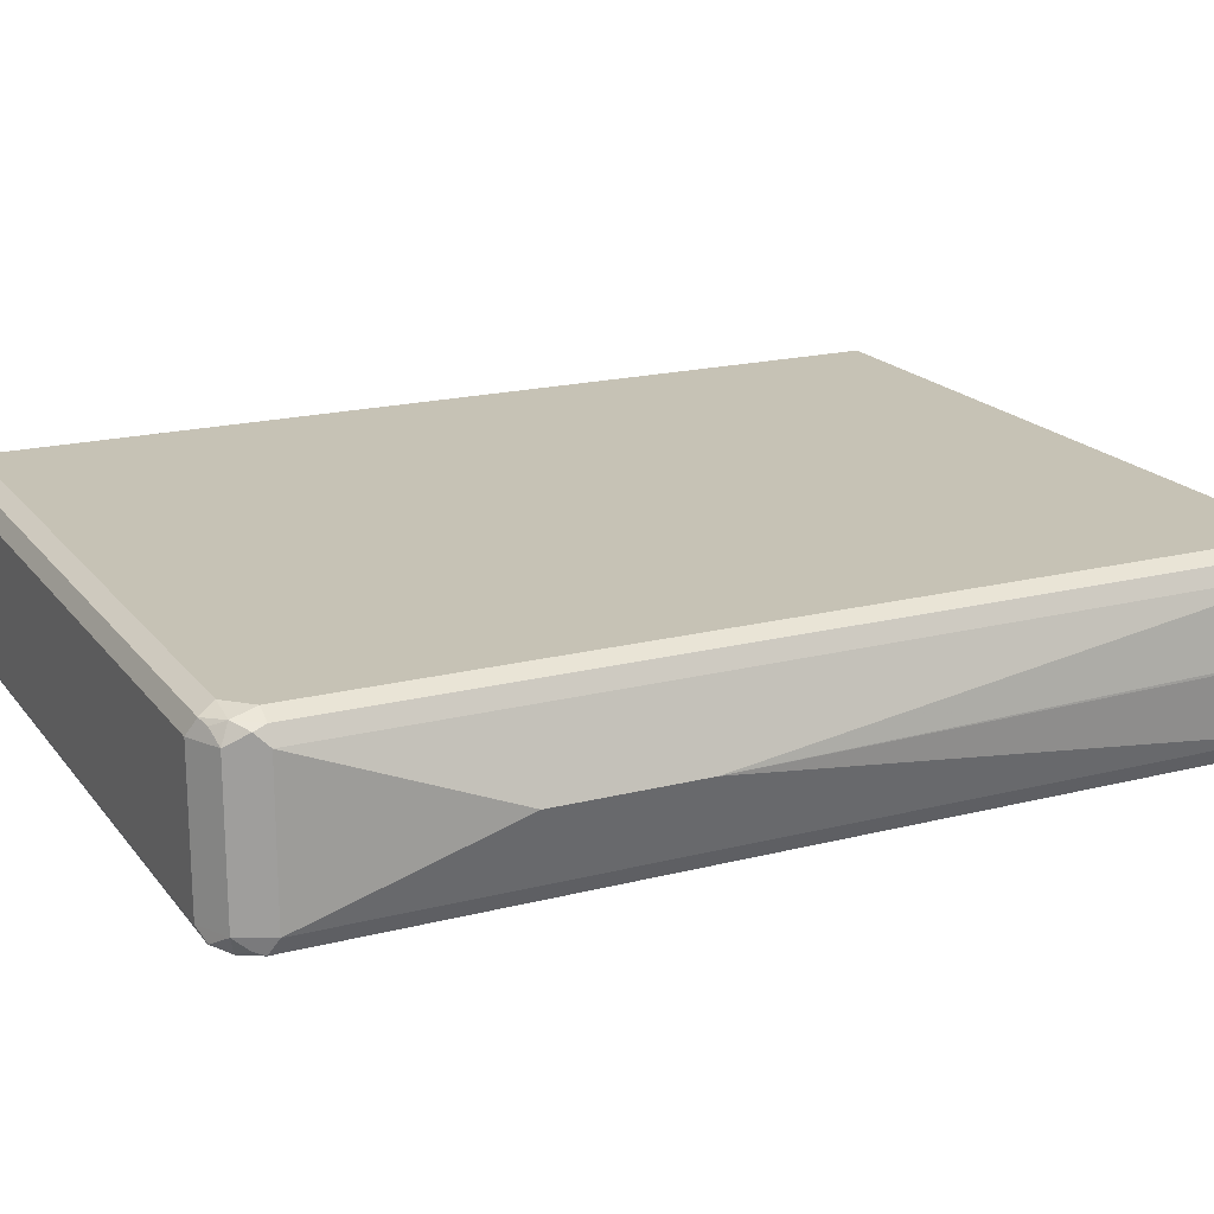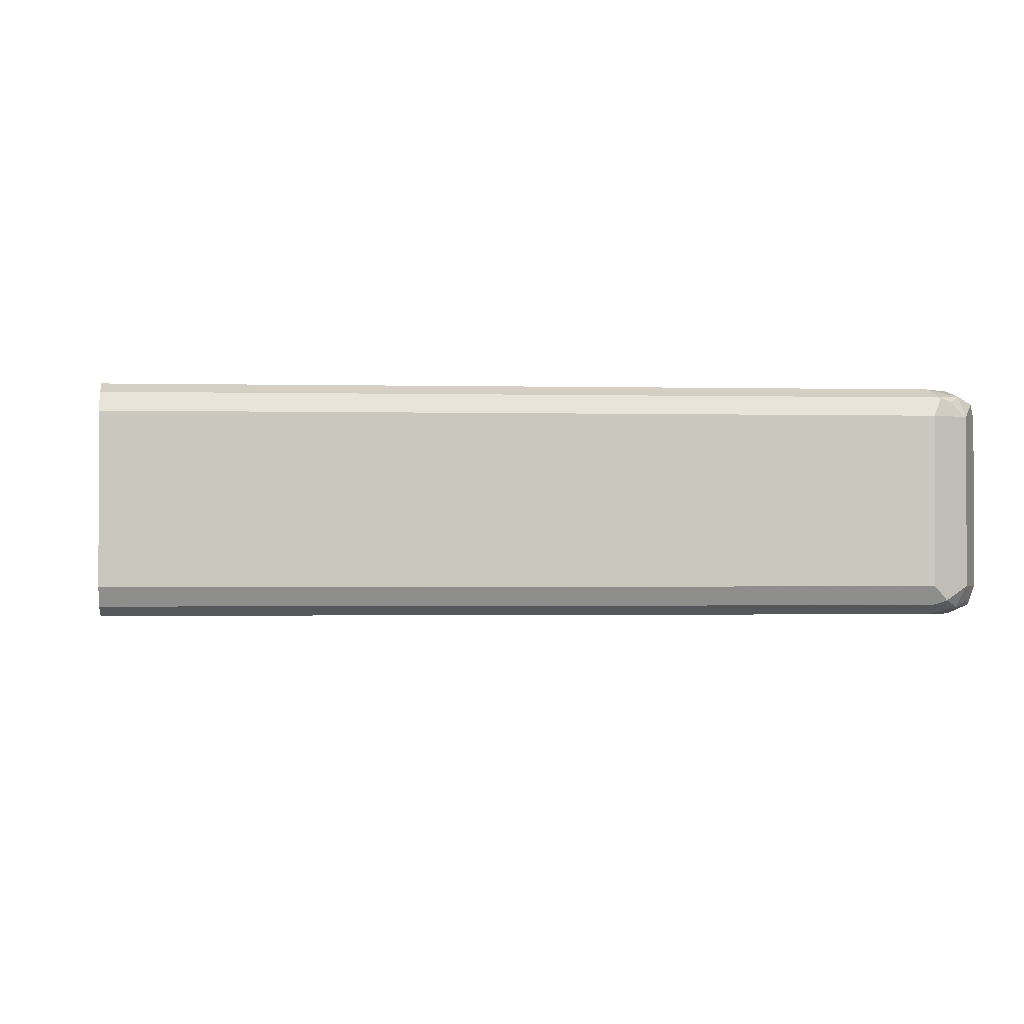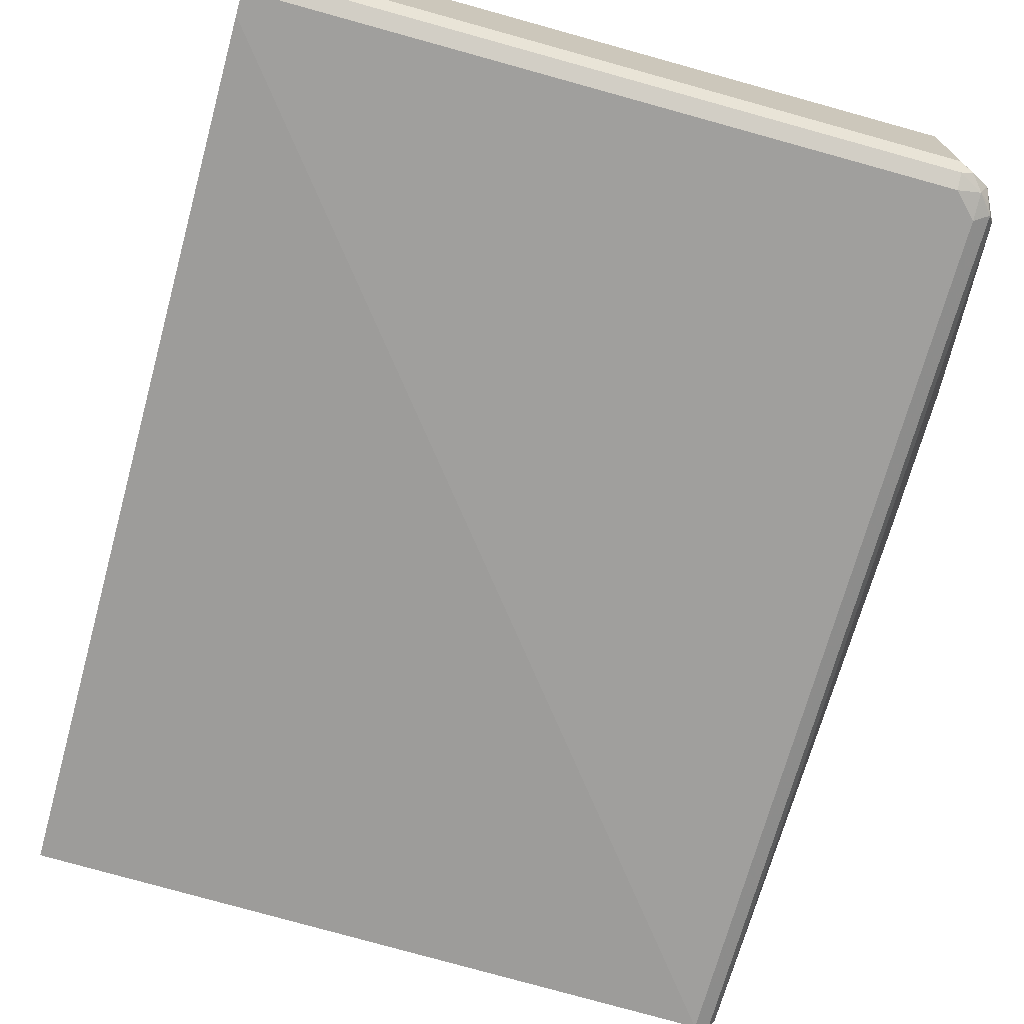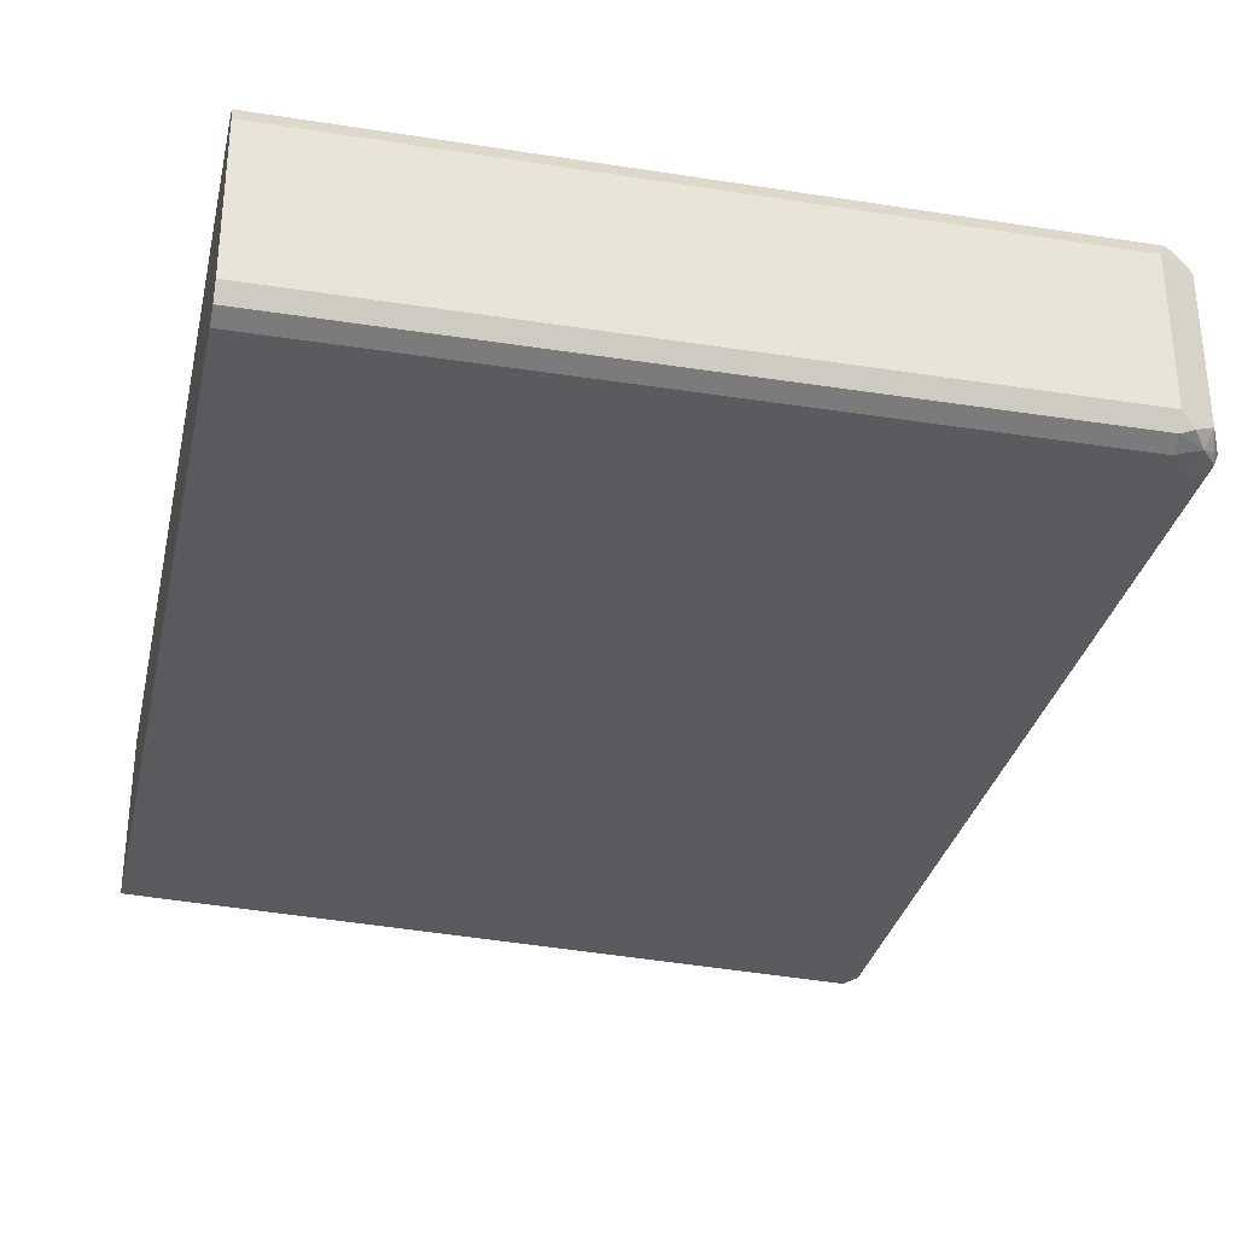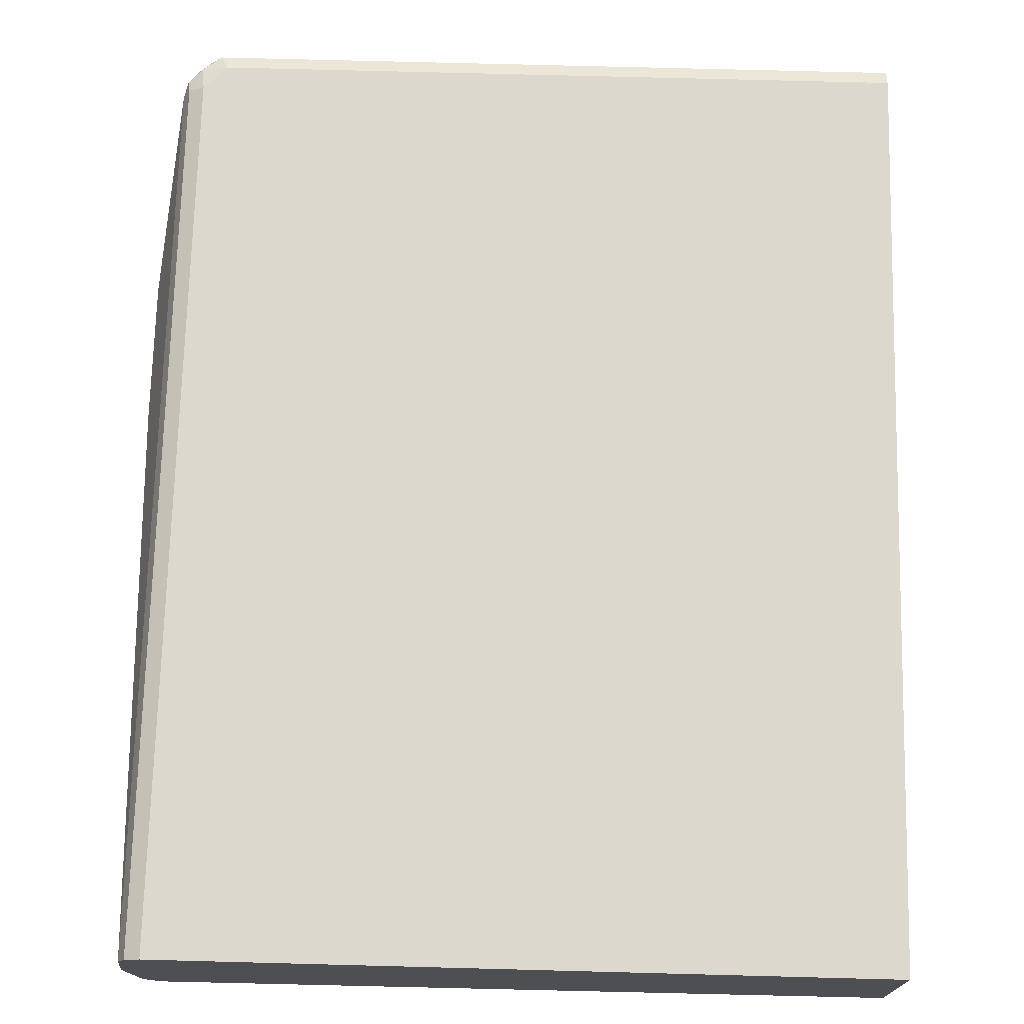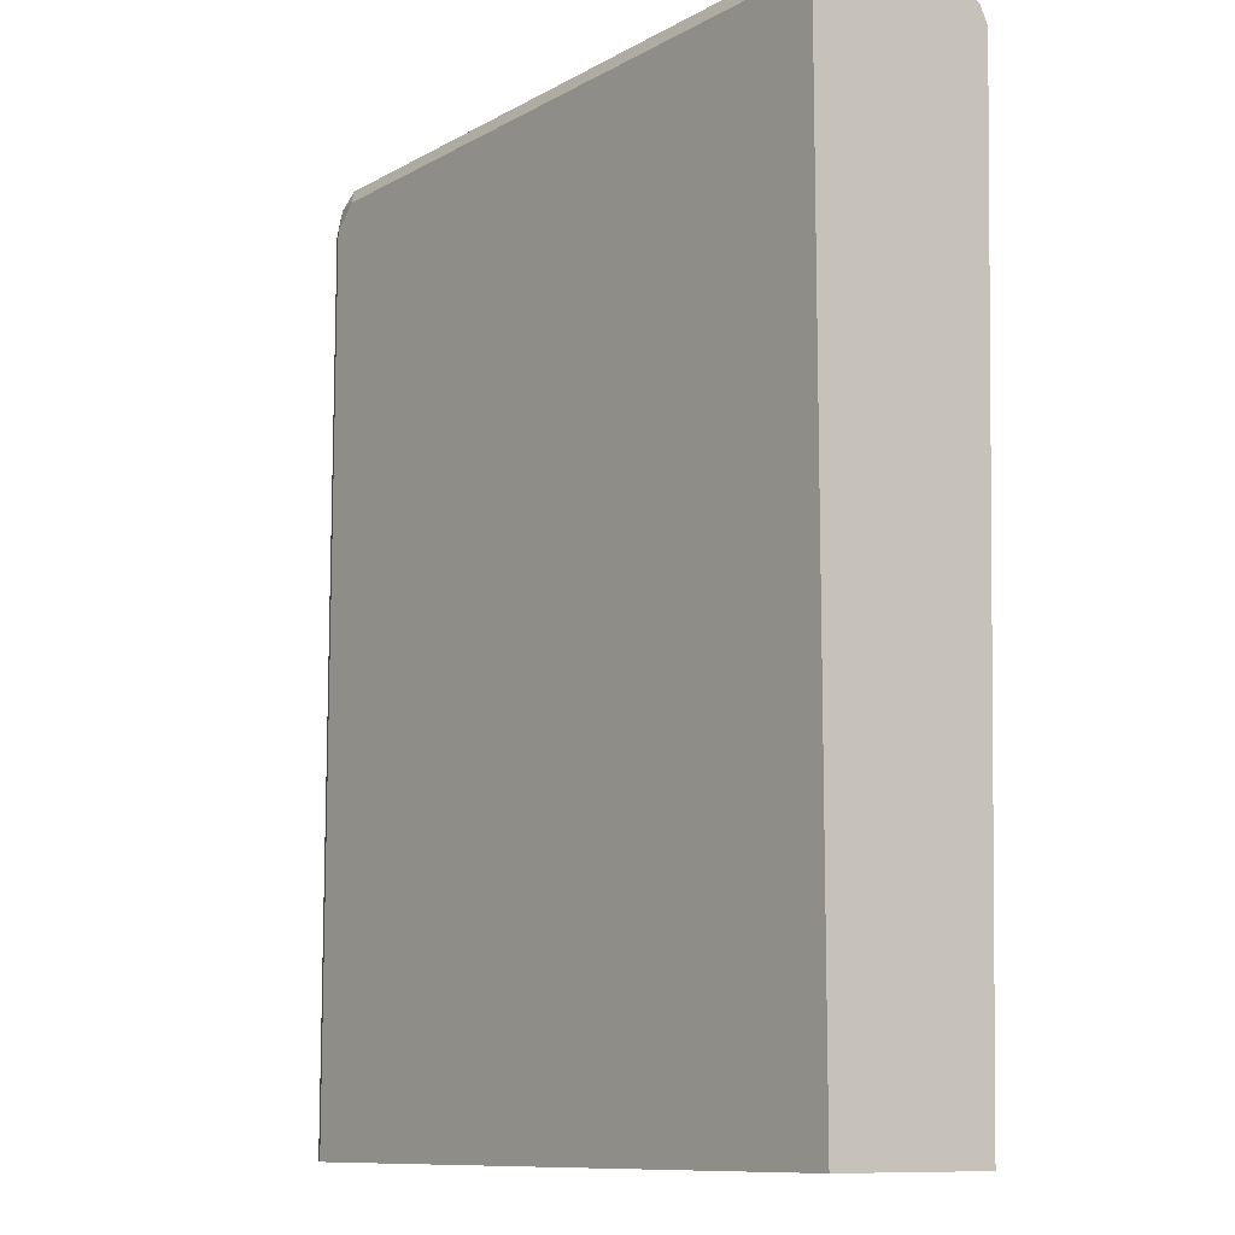
<metadata>
{"format":"obj","ext":"obj","renderer":"f3d","projection":"perspective","resolution":1024,"background":"white","views":[{"elev":18.9,"azim":-115.8,"up":"+Z"},{"elev":-1.2,"azim":174.5,"up":"+Z"},{"elev":-71.4,"azim":164.5,"up":"+Z"},{"elev":-32.0,"azim":167.6,"up":"+Z"},{"elev":72.5,"azim":1.5,"up":"+Z"},{"elev":-10.6,"azim":53.2,"up":"+Y"}]}
</metadata>
<code>
v -0.5254 0.5629 0
v -0.5254 0.6755 0
v -0.5066 0.115 -0.05629
v -0.5127 0.115 0
v -0.5127 0.115 0.00241
v -0.5066 0.115 0.05629
v -0.5066 0.8256 0.05629
v -0.5066 0.8256 -0.05629
v -0.5042 0.115 -0.06111
v -0.5003 0.115 0.0688
v -0.5019 0.835 0.06567
v -0.4941 0.8506 0.05629
v -0.4941 0.8506 -0.05629
v -0.4972 0.8396 -0.06567
v -0.5003 0.8318 -0.0688
v -0.5003 0.115 -0.0688
v -0.4987 0.115 0.06961
v -0.5003 0.8256 0.0688
v -0.4902 0.8443 0.07035
v -0.4831 0.8537 0.06567
v -0.4753 0.8569 0.0688
v -0.4691 0.8631 0.05629
v -0.4691 0.8631 -0.05629
v -0.4785 0.8584 -0.06567
v -0.4878 0.8467 -0.07035
v -0.4878 0.8256 -0.07506
v -0.4878 0.115 -0.07506
v -0.4878 0.115 0.07506
v -0.4878 0.8256 0.07506
v -0.4691 0.8443 0.07506
v 0.07587 0.8569 0.0688
v 0.07587 0.8631 0.05629
v -0.4691 0.8569 -0.0688
v 0.07587 0.8631 -0.05629
v -0.4691 0.8443 -0.07506
v 0.07587 0.115 -0.05629
v 0.07587 0.8256 -0.07506
v 0.07587 0.115 0.07506
v 0.07587 0.8443 0.07506
v 0.07587 0.8569 -0.0688
v 0.07587 0.8443 -0.07506
f 21 30 39
f 22 32 34
f 21 32 22
f 23 33 24
f 21 31 32
f 21 39 31
f 22 34 23
f 19 21 20
f 15 27 16
f 19 29 30
f 18 29 19
f 17 29 18
f 17 28 29
f 15 26 27
f 23 34 40
f 15 25 26
f 19 30 21
f 23 40 33
f 31 40 34
f 25 33 35
f 14 25 15
f 33 41 35
f 33 40 41
f 31 34 32
f 31 41 40
f 31 37 41
f 31 36 37
f 31 38 36
f 31 39 38
f 28 30 29
f 28 39 30
f 28 38 39
f 27 37 36
f 26 37 27
f 26 41 37
f 26 35 41
f 25 35 26
f 24 33 25
f 13 25 14
f 12 20 21
f 13 23 24
f 3 10 6
f 3 17 10
f 3 28 17
f 3 38 28
f 3 36 38
f 3 27 36
f 3 16 27
f 3 6 5
f 3 9 16
f 1 7 2
f 1 6 7
f 1 5 6
f 1 4 5
f 1 8 3
f 1 2 8
f 13 24 25
f 2 7 8
f 3 5 4
f 1 3 4
f 6 10 11
f 3 8 9
f 12 23 13
f 12 22 23
f 12 19 20
f 11 19 12
f 11 18 19
f 10 18 11
f 10 17 18
f 12 21 22
f 8 15 9
f 8 14 15
f 8 13 14
f 7 13 8
f 7 12 13
f 7 11 12
f 9 15 16
f 6 11 7

</code>
